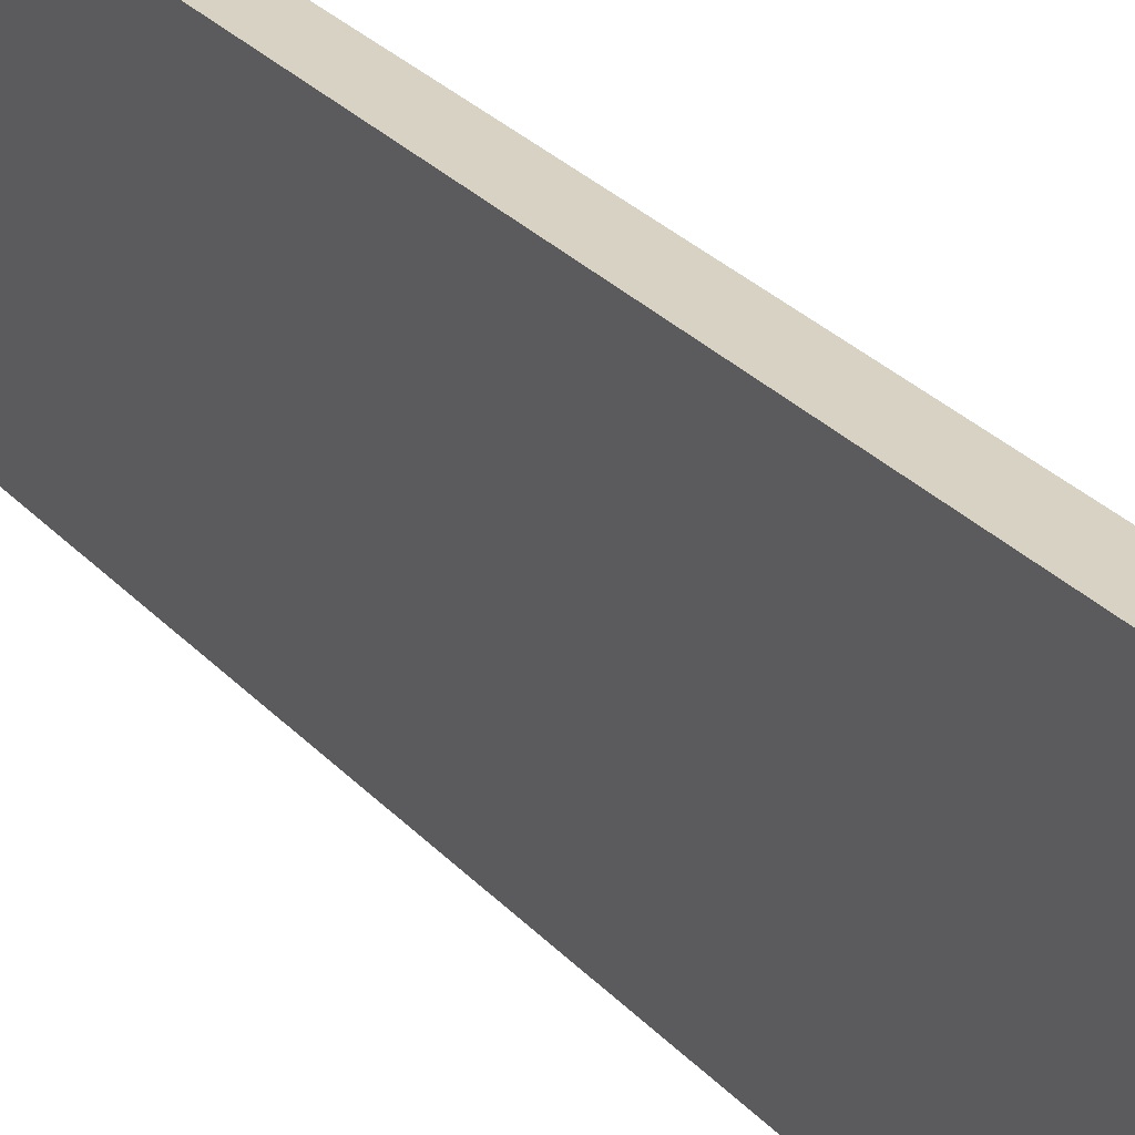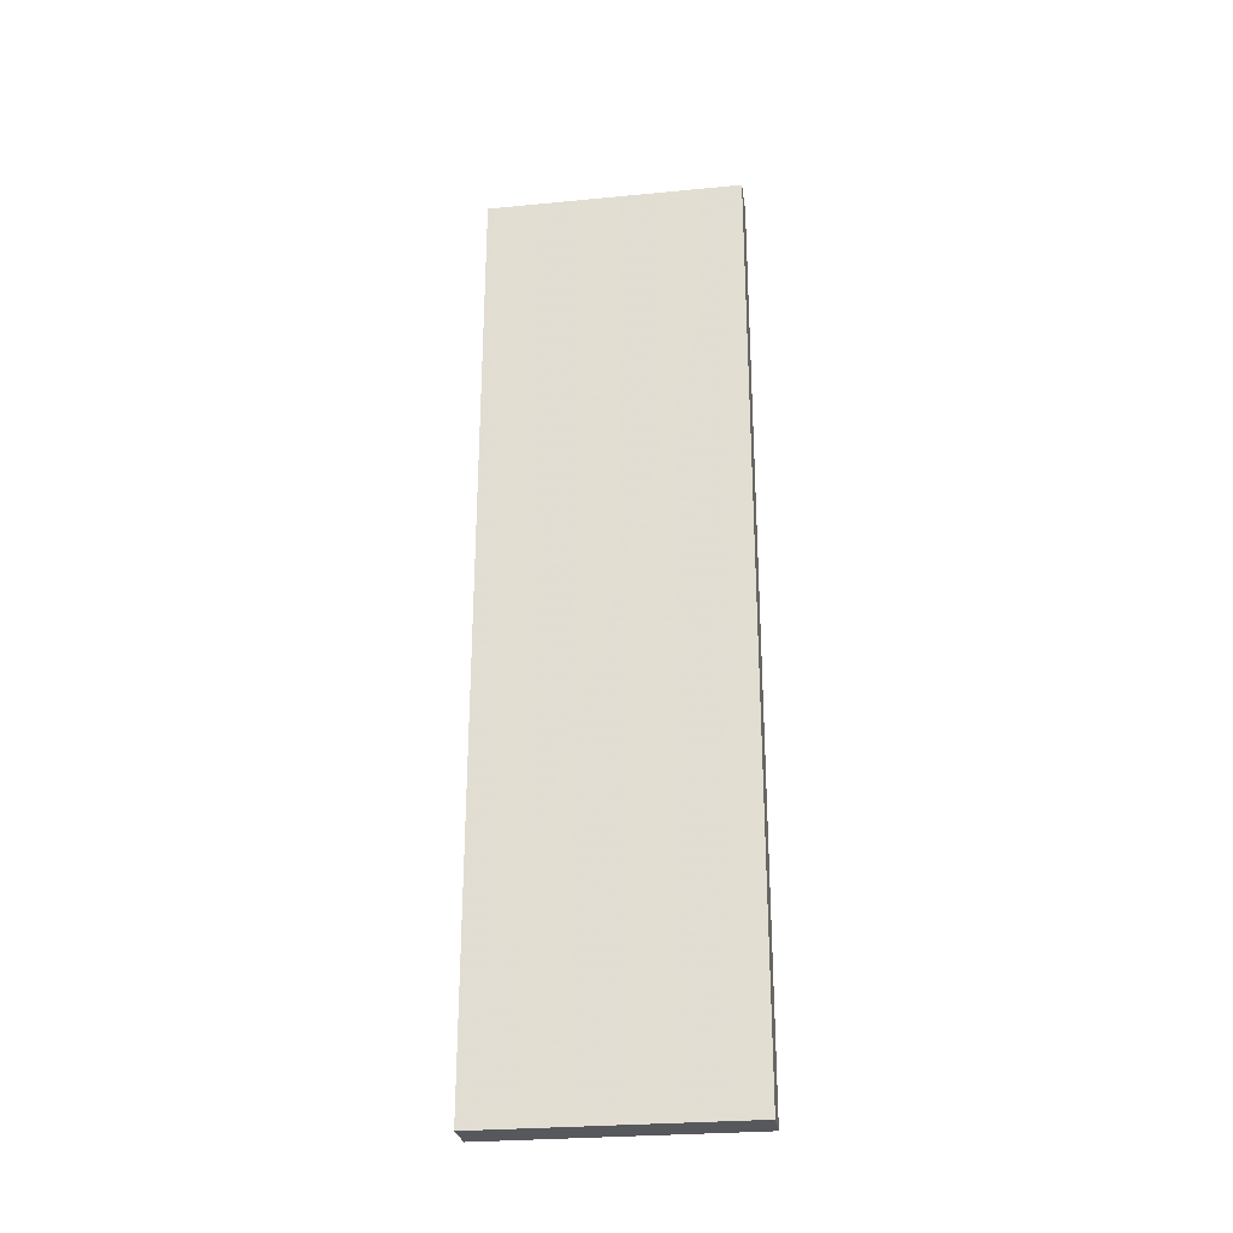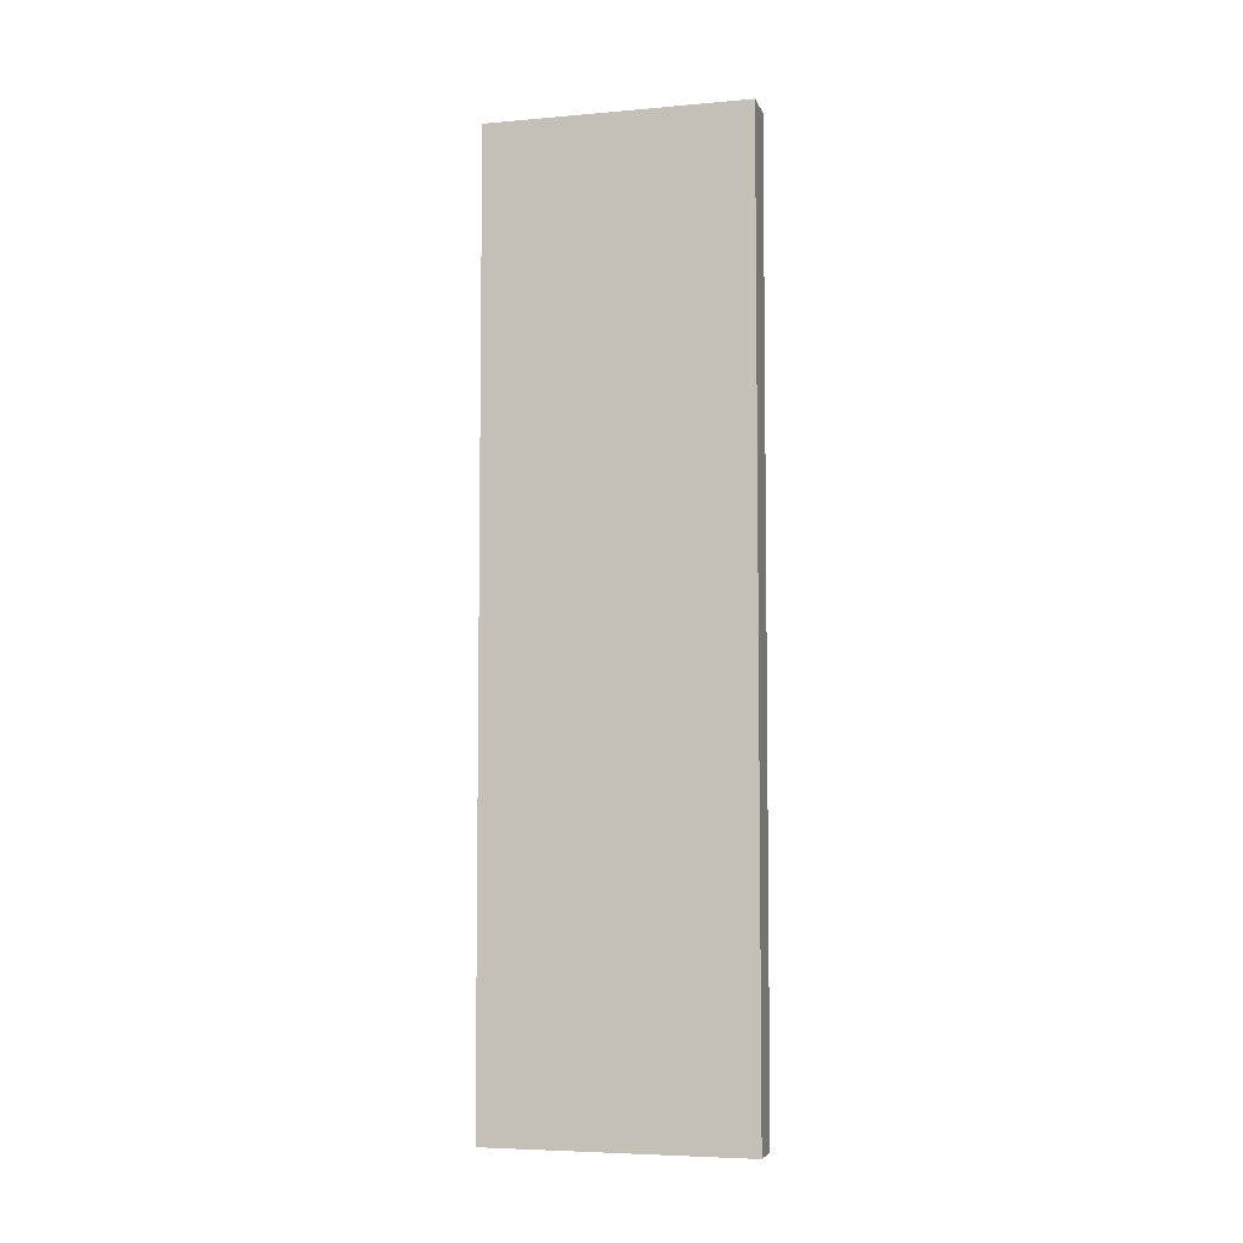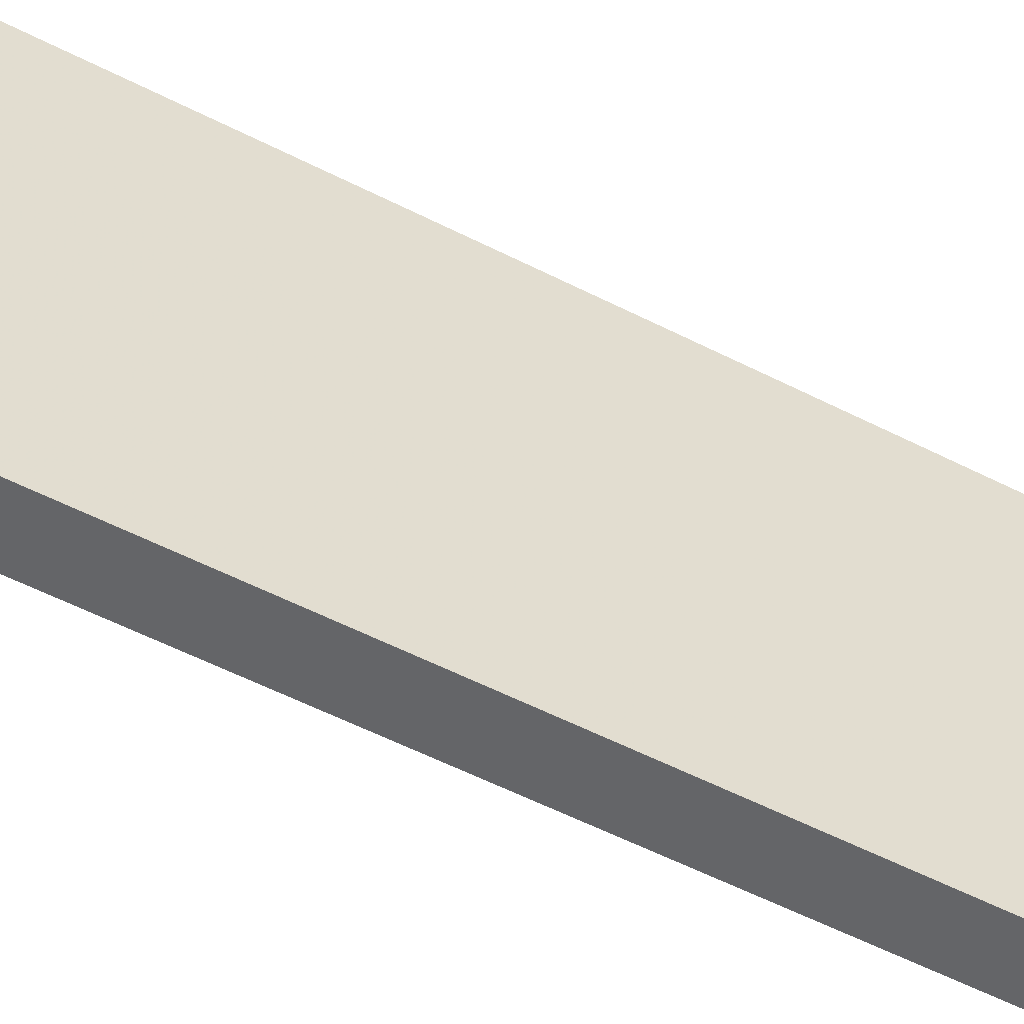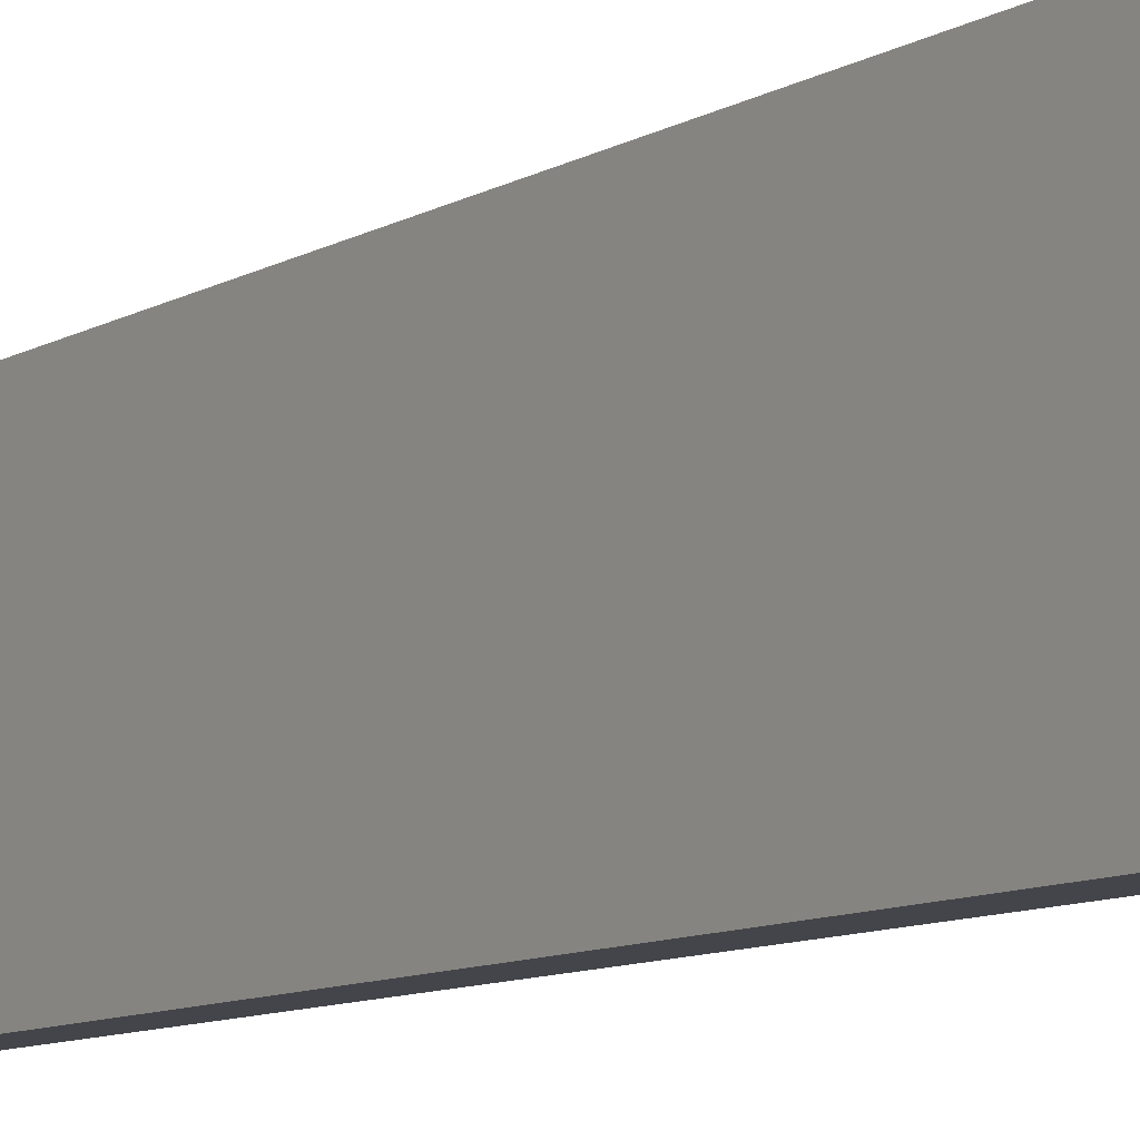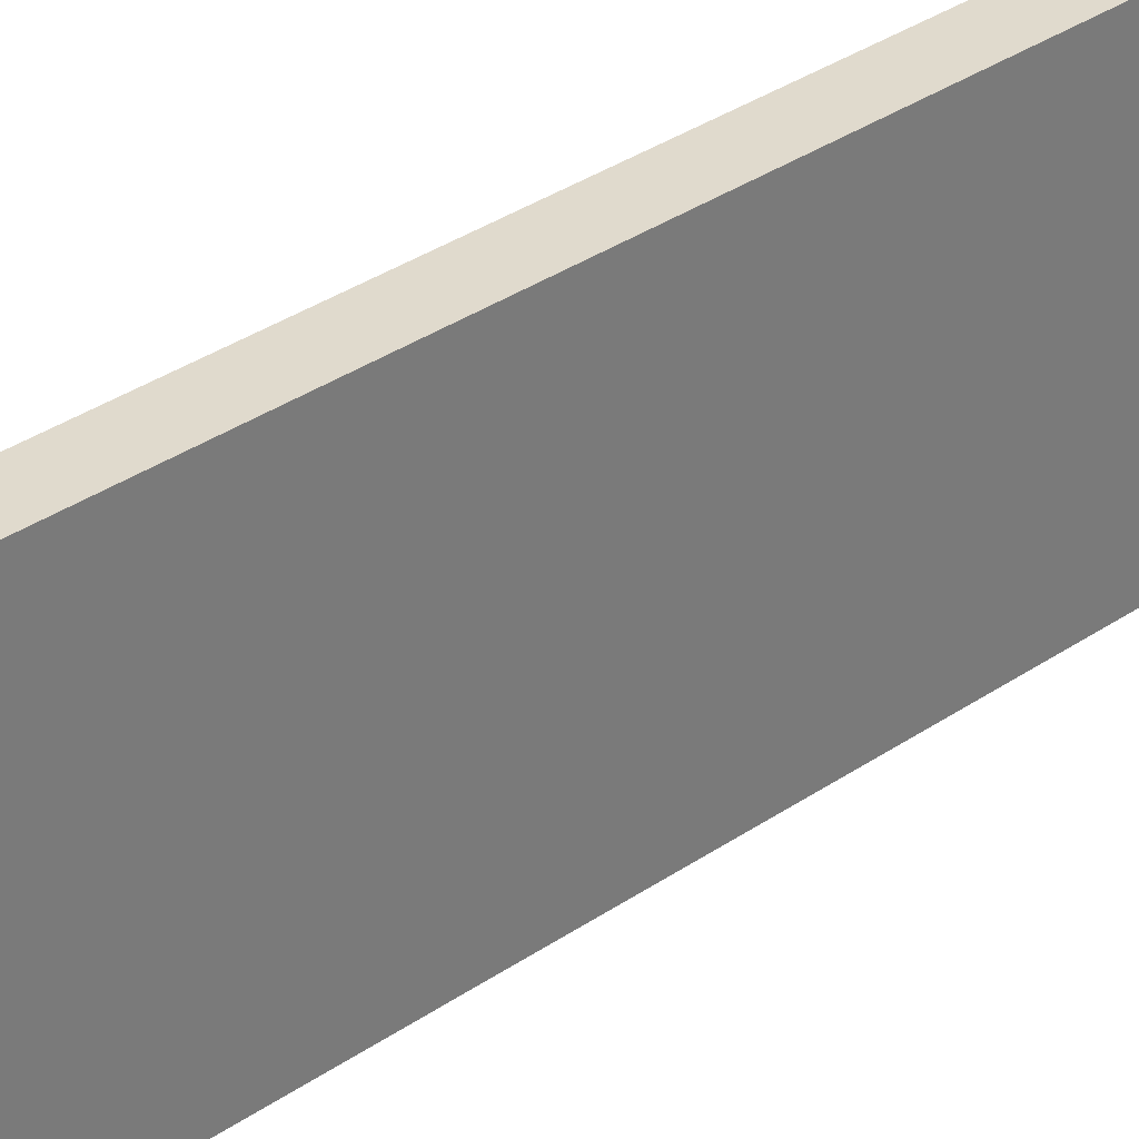
<metadata>
{"format":"obj","ext":"obj","renderer":"f3d","projection":"perspective","resolution":1024,"background":"white","views":[{"elev":27.7,"azim":147.7,"up":"+Z"},{"elev":-27.7,"azim":-81.7,"up":"+Y"},{"elev":-5.6,"azim":104.9,"up":"+Y"},{"elev":-51.5,"azim":-119.6,"up":"+Z"},{"elev":-9.2,"azim":-33.5,"up":"+Z"},{"elev":33.0,"azim":-133.7,"up":"+Z"}]}
</metadata>
<code>
v -0.0007843 -0.25 0.5
v -0.0007843 -0.25 0.4015
v -0.0007843 0.1061 0.4015
v -0.0151 0.1061 0.5
v -0.0151 -0.25 0.5
v -0.0151 -0.2424 0.4015
v -0.0007843 0.1061 0.5
v -0.0151 0.1061 0.4015
v -0.0151 -0.25 0.4015
f 1 2 3
f 5 2 1
f 6 3 2
f 6 5 4
f 7 1 3
f 7 5 1
f 7 4 5
f 8 6 4
f 8 3 6
f 8 7 3
f 8 4 7
f 9 6 2
f 9 2 5
f 9 5 6

</code>
